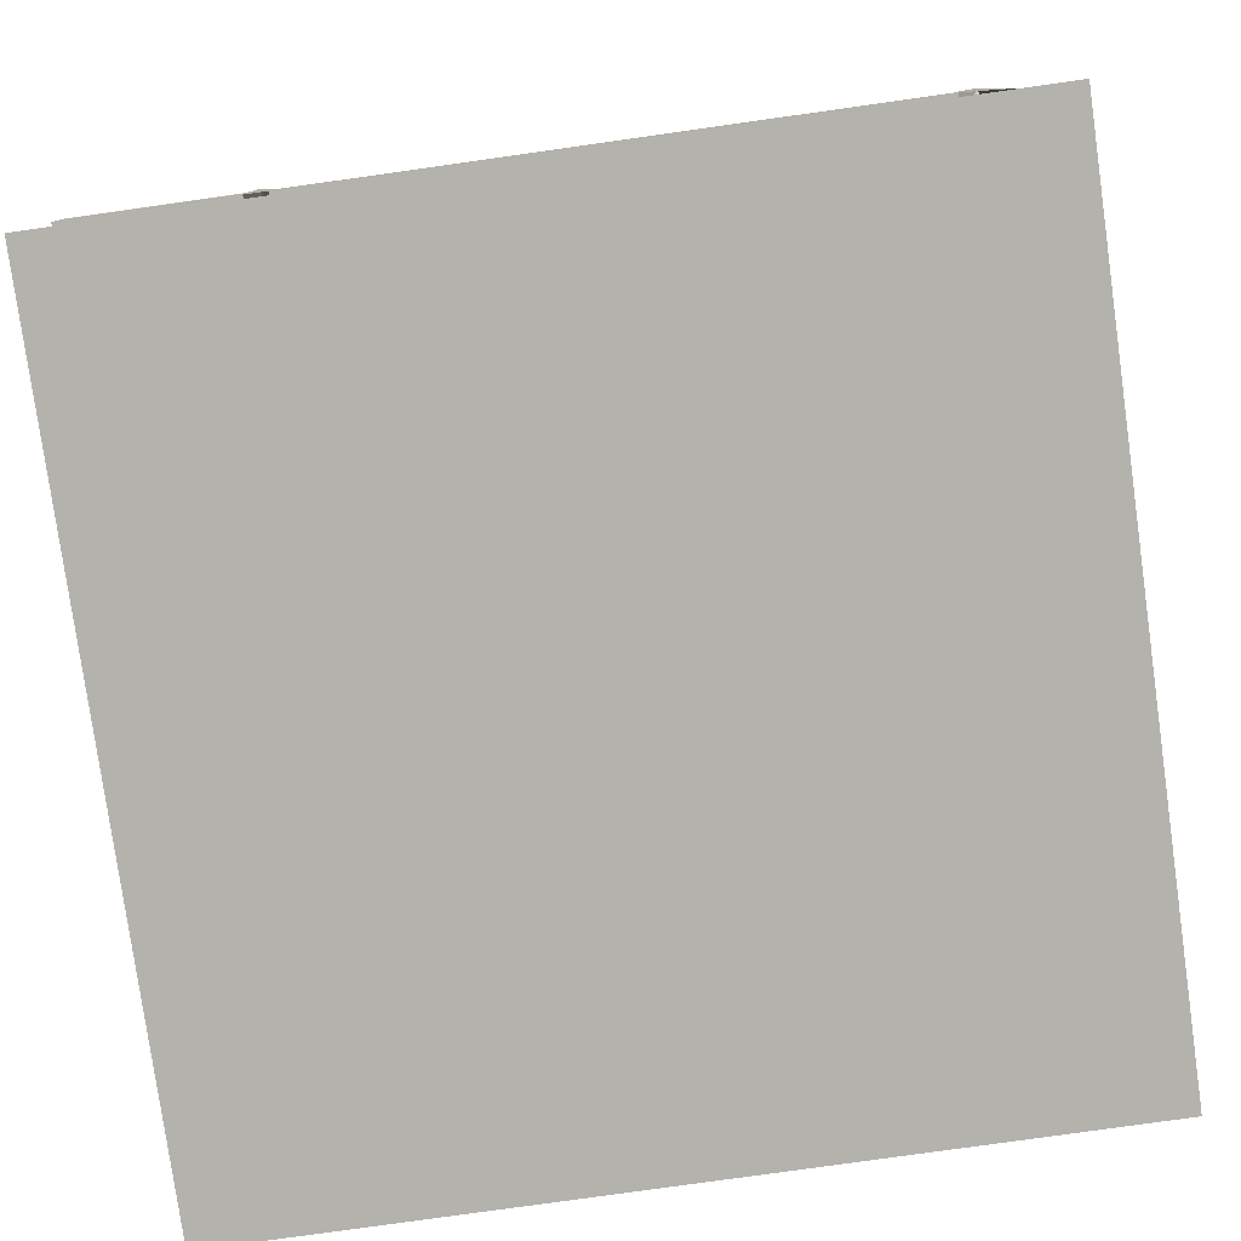
<metadata>
{"format":"obj","ext":"obj","renderer":"f3d","projection":"perspective","resolution":1024,"background":"white","views":[{"elev":-79.4,"azim":8.0,"up":"+Y"}]}
</metadata>
<code>
v -4.499 0.5996 -2.299
v -4.099 0.5996 -1.899
v -4.499 0.5996 -1.899
v -4.099 0.2002 -1.899
v -4.499 0.2002 -1.899
v -4.499 -0.01172 -1.799
v -4.499 0.7002 -1.799
v -4.499 0.7002 -2.399
v -4.099 0.2002 -2.299
v -4.499 0.2002 -2.299
v -4.499 0.09961 -2.099
v -4.245 0.08789 -1.799
v -4.245 0.7002 -1.799
v -4.131 0.7002 -2.399
v -4.499 0.0918 -2.399
v -4.131 0.333 -2.399
v -4.099 0.5996 -2.299
v -4.499 0.0625 -3.499
v -3.499 0.7998 -2.999
v -3.499 0.5 -2.999
v -4.245 -0.499 -0.499
v -2.249 2.15 -0.7471
v -2.249 1.65 -0.7471
v -2.249 1.07 0.252
v -2.249 2.15 0.252
v -1.249 2.15 -1.747
v -1.749 2.05 0.5518
v -1.249 2.15 0.252
v -2.499 0.7998 -0.2471
v -2.249 1.07 -0.2471
v -2.499 0.7998 1
v -1.342 2.05 0.252
v 0.5 -0.2988 1
v 0.2998 -0.2988 1
v -2.499 0.5 1
v -2.499 0.5 1.5
v -1.462 -0.1992 1.3
v -1.499 -0.499 1.002
v -1.462 -0.499 1.3
v -1.499 -0.499 1
v 0.2998 -0.5986 1
v -4.499 -0.499 1
v -4.499 -0.499 4
v -3.499 0.5 1
v -2.499 -0.1992 2
v -4.499 -1.499 4
v -0.999 -0.499 5
v -3.499 1.2 -0.499
v -1.249 -0.499 3
v -2.499 0.7998 -2.999
v -2.749 1.2 -0.499
v -5.499 -0.2988 -0.499
v -4.999 0.09961 -2.099
v -4.999 -0.499 -0.499
v -3.999 -6.499 -4.499
v -3.299 -0.3994 -4.499
v -4.999 0 -4.499
v -5.008 0.2783 -5.598
v -3.499 0.5 -4.499
v -3.499 0.9922 -1.799
v -2.499 0.5 -2.999
v -2.749 1.65 -1.247
v -2.749 0.5 -0.2471
v -2.749 1.65 -0.2471
v -2.239 1.08 -1.247
v -1.749 1.65 -1.247
v -1.249 2.15 -3.247
v 5.5 -0.499 -4.499
v -0.999 4 -2.495
v 1.75 2.15 -3.247
v -4.499 -1.499 7
v -4.999 -0.8994 4
v 5.6 -1.999 -0.499
v 6.1 -1.999 0.09961
v 5.5 -1.999 -0.499
v 5.5 -2.699 0.09961
v 6.1 -1.999 -1.299
v 5.6 -1.999 -1.299
v 5.9 -2.399 -1.299
v 5.5 -3.399 -0.7988
v 5.5 -1.999 -1.299
v 2.25 2.05 0.5518
v 3 0.7998 1
v 1.843 2.05 0.3076
v 2.25 2.05 0.252
v 1.843 2.05 0.252
v 2.25 2.15 0.252
v 5.5 -1.599 -4.499
v 5.5 -1.499 -4.499
v 5.5 -1.499 -6.499
v 5.5 -6.499 -4.499
v 2.5 -0.5986 3.7
v 1.6 -0.5986 3.7
v 1.6 -0.499 3.7
v 1.7 -0.499 3.6
v 2.5 -0.499 3.6
v 0.7998 -0.5986 3.2
v 0.7998 -0.499 2.3
v 0.9004 -0.5986 3.1
v 0.9502 -0.5986 2.25
v 0.9004 -0.6992 3.1
v 0.5 -0.5986 1
v 0.5 -0.499 1
v 5.5 -1.499 -5.499
v 4.3 -1.799 -5.499
v 4.3 -1.899 -5.099
v 4.3 -1.799 -5.099
v 2.9 -1.999 -5.099
v 0.2998 -0.499 1
v 0.9502 -0.499 2.25
v 0.7998 -0.6992 3.2
v 0.5 -0.499 0.7998
v 0.5 -0.2988 0.7998
v 0.2998 -0.499 0.7998
v -6.499 -1.999 -6.499
v -4.999 -1.899 -6.999
v -6.459 -1.999 -6.473
v -4.999 -3.499 -6.999
v -4.999 -1.999 -6.999
v 6.5 -2.766 7.5
v -6.459 -1.999 -5.999
v -6.499 -1.899 -5.999
v -6.459 -1.919 -6.473
v -7.959 -2.899 6
v -7.499 -2.899 6
v -7.999 -2.899 6
v -7.999 -3.499 8
v -7.499 -3.499 6
v -3.999 -2.499 -4.499
v -3.999 -2.499 -6.999
v 0.5 -0.499 0.5996
v 0.2998 -0.2988 0.7998
v -4.999 -2.699 6.2
v -4.999 -2.649 6.25
v -4.999 -0.499 4
v -6.999 -2.899 5
v -4.499 -2.699 6.2
v -4.499 -2.649 6.25
v -4.499 -2.649 6.35
v -4.499 -2.699 6.4
v -4.999 -0.499 8
v -4.499 -2.899 6.4
v -4.999 -3.499 5
v -4.997 -2.899 5
v -4.999 -2.899 8
v -4.499 -2.999 8
v -4.499 -3.499 8
v -5.008 -3.499 -5.099
v 6.5 -1.499 -4.499
v 7.5 -1.499 -6.499
v 7.5 -6.499 -4.499
v 6.5 -2.499 0.7002
v 6.9 -2.499 0.2998
v 7.3 -6.499 0.2998
v 6.9 -6.499 0.09961
v 6.5 -6.499 0.7002
v -3.299 -0.3994 -5.199
v -3.299 -0.09863 -5.499
v -5.485 0.7803 -5.569
v -5.008 -0.5986 -6.098
v -5.008 0.7783 -6.098
v -5.499 -0.1992 -5.499
v -5.499 0.2002 -4.499
v -3.299 -0.5986 -5.499
v 6.5 -1.499 -2.699
v 6.5 -6.499 -4.499
v 6.5 -1.499 -2.499
v 7.5 -1.499 -2.499
v -0.8994 -1.399 -5.299
v -3.299 -0.7988 -4.899
v -3.299 -1.299 -4.899
v -0.8994 -6.499 -5.299
v -3.299 -6.499 -4.899
v -3.322 -6.499 -4.901
v 7 -6.499 3.5
v 7 -2.499 5.5
v 6.2 -2.766 6.5
v 6.6 -2.766 6.7
v 6.4 -2.766 6.7
v 7 -2.766 6.5
v 6.2 -2.766 7
v 6.7 -2.766 7
v 7 -1.899 8
v 7 -6.499 8
v 7 -2.697 6.618
v 1.9 -1.999 -5.499
v 0.9004 -2.399 -5.099
v 2.9 -2.399 -5.499
v 0.9004 -1.599 -4.499
v 0.9004 -1.999 -5.099
v -0.8994 -1.599 -5.099
v -0.8994 -2.399 -5.099
v 2.75 3.15 -1.747
v 1.75 2.15 0.252
v 2.25 3.15 -2.841
v 2.75 2.15 0.252
v 5.5 -0.499 0.252
v 2.5 -1.499 4
v 2.5 -0.499 4
v 5.5 -1.499 2.001
v 5.5 -1.399 -4.499
v 2.5 -3.499 6
v 4 -2.499 4.75
v 5.5 -2.499 4.75
v 5.5 -1.499 4
v 5.5 -2.499 5.5
v 5.5 -3.499 5.5
v 5.5 -2.499 4
v 6.5 -6.499 3.5
v 7 -2.499 3.5
v 6.5 -2.499 2.5
v 6.5 -6.499 2.5
v 7 -6.499 2.5
v 0.833 -0.499 1
v -1.499 -1.499 1
v -4.999 -0.5986 -4.499
v -4.499 -2.899 7
v -4.499 -2.899 8
v -1.668 -1.499 1.593
v -1.425 -1.762 1.591
v -2.518 -3.499 5.566
v -2.518 -1.499 4.566
v -2.502 -1.499 1.6
v -5.008 -1.32 -5.098
v -5.008 -6.499 -5.099
v -0.2891 -3.499 6.863
v -0.709 -3.499 6.863
v -0.709 -2.499 6.137
v -0.9189 -2.499 6.5
v -0.709 -3.499 6.137
v -0.0791 -2.499 6.5
v -0.2891 -3.499 6.137
v 7.08 -2.499 2.211
v 7.5 -2.499 0.7002
v -5.999 -3.499 2
v -4.999 -2.499 2
v -6.499 -2.499 0
v -6.999 -2.499 1
v -6.499 -3.499 0
v -4.499 -1.499 -6.999
v -4.999 -3.499 -7.999
v -4.499 -0.999 -7.999
v -6.999 -1.999 -2.999
v -6.999 -1.999 -4.499
v -6.499 -1.999 -4.999
v -0.6992 3.8 -0.7959
v 0.7002 3.8 -0.7959
v -0.09863 3.8 -1.596
v -0.6992 3.8 -2.195
v 5.667 -2.766 7
v 6.5 -2.766 8
v 5.9 -2.399 0.09961
v 5.5 -2.699 -1.299
v -2.249 1.65 -0.2471
v -1.749 2.05 0.252
v -1.749 2.15 0.252
v -1.749 2.15 0.5518
v -1.342 2.05 0.3076
v -2.499 -0.499 1
v -2.499 0.5 -0.499
v -3.499 0.5 -0.499
v -2.499 0.5 -0.2471
v -2.499 -0.1992 1.3
v -1.425 -1.425 1.591
v 3 0.7998 0.252
v -1.499 0 1
v -2.499 -0.499 1.3
v 0 -1.499 1
v -0.999 -0.999 5
v -4.499 -0.1992 1
v -2.499 -0.499 2
v -5.499 -0.2988 4
v -2.502 -1.762 1.6
v -4.499 -2.899 5
v -2.749 1.08 -1.247
v -2.749 0.5 -0.499
v -4.499 0 -4.499
v -5.499 -0.1992 -4.499
v -2.499 0.5 -4.499
v -2.499 0.7998 -4.499
v -1.75 1.609 -1.247
v -1.749 1.61 -1.247
v -4.541 -2.699 8
v 1 4 -2.495
v 5.5 -1.999 0.09961
v 6.4 -1.999 -0.7988
v 5.6 -1.499 -4.499
v 5.6 -1.599 -4.499
v 2.25 2.15 0.5518
v 7.5 -1.499 -5.499
v 7.5 -6.499 -6.499
v 5.5 -6.499 -6.499
v 5.5 -2.399 4
v 2.5 -0.5986 3.6
v 1.7 -0.5986 3.6
v 2.5 -0.499 3.7
v 0.7998 -0.5986 2.3
v 4.3 -1.899 -5.499
v 5.5 -1.599 -5.499
v 2.9 -2.099 -5.499
v 2.9 -1.999 -5.499
v 2.9 -2.099 -5.099
v 5.5 -1.599 -5.099
v 5.5 -1.499 -5.099
v 0.2998 -0.499 0.5996
v 0.2998 -0.2988 0.5996
v -6.499 -1.899 -6.499
v -4.999 -1.999 -6.959
v -4.999 -1.919 -6.959
v -6.499 -3.499 -6.499
v -4.999 -1.999 -5.999
v 0.5 -0.2988 0.5996
v -4.999 -1.499 -7.999
v 6.5 -2.666 7.5
v 5.667 -2.666 7
v -6.499 -3.499 -4.999
v -6.499 -1.999 -5.999
v -6.459 -1.919 -5.999
v -6.999 -3.499 -4.499
v -7.999 -2.379 6
v -7.959 -2.699 6
v -7.999 -2.899 8
v -7.999 -3.499 6
v -3.999 -6.499 -6.999
v -4.499 -6.499 -6.999
v -4.499 -2.499 -6.999
v -4.999 -2.899 6.2
v -4.499 -2.899 6.2
v -4.999 -2.899 6.4
v -4.999 -2.649 6.35
v -6.999 -3.499 5
v -4.999 -0.8994 -0.499
v -4.999 -2.699 6.4
v -4.999 -2.899 5
v 6.5 -6.499 -2.499
v -4.499 -3.499 7.8
v 7.5 -1.499 -2.699
v 6.9 -2.499 0.09961
v 7.3 -2.499 0.2998
v -3.299 -0.7988 -4.499
v -0.8994 -1.399 -4.499
v 7.5 -6.499 -2.499
v -0.8994 -6.499 -4.499
v 6.5 -2.499 3.5
v 6.4 -2.766 6.9
v 6.6 -2.766 6.9
v 6.5 -3.499 8
v 0.9004 -1.999 -4.499
v 2.9 -1.999 -4.499
v 1.9 -2.399 -5.499
v 6.5 -3.499 7.5
v 2.9 -2.399 -4.499
v 0.9004 -1.599 -5.099
v -0.8994 -1.599 -4.499
v 2.75 3.15 -2.841
v 2.25 3.15 -1.747
v 2.5 -0.499 3
v 5.5 -0.499 1
v 5.5 -0.499 2.001
v 6.25 -2.499 4
v 6.25 -6.499 4
v 5.5 -6.499 4
v 7 -2.499 2.5
v 6.5 -2.499 2.2
v 0.75 -0.5986 1
v -0.709 -2.499 6.863
v -0.9189 -3.499 6.5
v -0.2891 -2.499 6.863
v -0.2891 -2.499 6.137
v -0.0791 -3.499 6.5
v 7.5 -6.499 0.7002
v -5.999 -2.499 2
v -4.999 -3.499 2
v -6.999 -3.499 1
v -4.999 -2.499 0
v -4.999 -3.499 0
v 5.5 -3.499 4.75
v -4.499 -3.499 -7.999
v 1 4 -0.4951
v -0.999 4 -0.4951
v -6.999 -3.499 -2.999
v -4.999 -3.499 -2.999
v -4.999 -1.999 -2.999
v 0.09961 3.8 -1.396
v 0.09961 3.8 -1.596
v 0.7002 3.8 -2.195
v -0.09863 3.8 -1.396
v 4.167 -3.499 7
v -4.999 -2.499 -4.499
v -4.999 -2.499 -5.999
v -3.499 -3.499 7.5
v -4.302 -0.4189 1.4
v -4.326 -0.3994 1.405
v -2.819 -0.4189 2.782
v -2.826 -0.3994 2.804
v -4.351 -0.4189 1.41
v -4.181 -0.4189 1.159
v -4.198 -0.3994 1.15
v -4.217 -0.4189 1.142
v -2.832 -0.4189 2.825
v -2.552 -0.3994 2.754
v -2.525 -0.4189 2.77
v -2.578 -0.4189 2.738
v -2.749 -0.4189 2.099
v -2.771 -0.3994 2.097
v -2.793 -0.4189 2.096
v -2.66 -0.4189 1.92
v -2.678 -0.3994 1.91
v 2.25 -0.5986 2.8
v -2.695 -0.4189 1.901
v 6.521 -2.686 7.466
v 5.744 -2.686 7
v -7.999 -2.379 8
v -7.959 -2.699 7.96
v -4.999 -2.379 8
v -4.999 -2.699 7.96
v -7.999 -6.999 -7.999
v -7.999 -6.999 8
v 8 -6.999 8
v 8 -6.999 -7.999
v 7.6 -6.899 0.2002
v 5.5 -6.899 -2.799
v 5.5 -6.899 0.2002
v 7.6 -6.899 -2.799
v 6.5 -2.999 8
v -4.999 -2.999 -7.999
v -7.999 -2.999 -7.999
v -7.999 -3.499 -7.999
v -7.999 -2.999 6
v 5.5 -1.399 -6.499
v 6.25 -2.399 4
v 7 -2.399 5.5
v -2.578 -0.499 2.738
v -2.695 -0.499 1.901
v -4.217 -0.499 1.142
v -2.832 -0.499 2.825
v -2.525 -0.499 2.77
v 5.744 -2.766 7
v -0.09863 3.3 -1.596
v -0.09863 3.3 -1.396
v -0.09863 3.1 -1.596
v 0.09961 3.3 -1.596
v 0.09961 3.3 -1.396
v 6.6 -3.266 6.7
v 6.6 -3.266 6.9
v 6.4 -3.266 6.7
v 6.4 -3.266 6.9
v -4.999 -1.999 -4.499
v -4.499 -6.499 -7.999
v 6.5 -1.499 -6.499
v 6.5 -1.399 -6.499
v 5.5 -1.399 -5.099
v 5.5 -1.399 -5.499
v 6.5 -2.399 3.5
v 7 -2.399 3.5
v -2.819 -0.499 2.782
v -2.793 -0.499 2.096
v -4.302 -0.499 1.4
v -4.181 -0.499 1.159
v -2.749 -0.499 2.099
v -2.66 -0.499 1.92
v -4.351 -0.499 1.41
v 6.521 -2.766 7.466
v 0.09961 3.1 -1.596
v -0.09863 3.1 -1.396
v 0.09961 3.1 -1.396
v -4.996 -3.499 8
v -7.959 -2.899 7.96
v -4.999 -2.899 7.96
g thi_segment7_09FC8_normal
f 7 13 14
f 1 2 3
f 3 2 4
f 3 4 5
f 3 5 6
f 3 6 7
f 8 1 3
f 8 3 7
f 5 9 10
f 5 4 9
f 5 10 11
f 6 5 11
f 6 12 7
f 12 13 7
f 7 14 8
f 15 1 8
f 8 14 16
f 8 16 15
f 1 17 2
f 10 17 1
f 15 10 1
f 10 15 11
f 10 9 17
f 18 15 16
f 16 14 19
f 19 20 16
f 20 18 16
f 6 21 12
f 21 13 12
f 4 17 9
f 4 2 17
f 22 23 25
f 23 254 25
f 24 25 254
f 27 255 32
f 25 24 255
f 25 255 256
f 24 32 255
f 27 257 256
f 27 256 255
f 26 25 256
f 28 26 256
f 29 31 24
f 30 29 24
f 31 32 24
f 32 258 27
f 31 258 32
f 31 83 84
f 31 84 258
f 33 83 31
f 31 259 40
f 34 33 31
f 31 40 34
f 35 31 29
f 27 258 84
f 39 37 263
f 35 260 261
f 35 261 44
f 36 35 44
f 35 29 262
f 35 37 266
f 35 263 37
f 37 39 40
f 38 266 37
f 40 215 268
f 39 263 267
f 40 39 264
f 40 264 215
f 40 41 109
f 40 109 34
f 41 40 268
f 42 21 54
f 21 42 270
f 42 54 135
f 43 42 135
f 42 45 270
f 42 43 271
f 42 271 45
f 44 21 270
f 45 44 270
f 43 46 222
f 43 222 269
f 43 269 47
f 46 43 135
f 45 36 44
f 44 261 21
f 48 21 261
f 21 6 54
f 21 48 13
f 49 47 269
f 47 49 271
f 47 271 43
f 39 49 269
f 48 60 13
f 50 48 275
f 50 19 48
f 48 51 275
f 51 48 261
f 6 53 54
f 6 11 53
f 58 163 57
f 52 54 53
f 52 53 163
f 53 57 163
f 11 15 53
f 15 18 53
f 18 57 53
f 54 272 135
f 54 52 272
f 18 277 57
f 55 57 277
f 56 157 57
f 57 157 58
f 59 277 18
f 20 59 18
f 60 19 14
f 19 61 20
f 19 50 61
f 60 14 13
f 61 59 20
f 61 279 59
f 50 275 65
f 62 275 51
f 50 279 61
f 50 280 279
f 51 261 276
f 63 51 276
f 29 63 262
f 64 63 29
f 51 63 64
f 62 51 64
f 23 64 254
f 23 62 64
f 64 29 30
f 64 30 254
f 65 275 62
f 65 62 281
f 62 66 281
f 66 62 23
f 50 65 282
f 67 280 50
f 67 50 282
f 67 282 26
f 66 26 281
f 26 66 23
f 26 23 22
f 26 22 25
f 24 254 30
f 68 280 67
f 69 67 26
f 70 68 67
f 69 70 67
f 71 46 135
f 71 135 141
f 72 135 272
f 73 287 89
f 73 89 75
f 74 73 75
f 75 285 74
f 76 74 285
f 74 252 286
f 76 252 74
f 74 286 73
f 77 78 73
f 73 286 77
f 78 287 73
f 79 77 286
f 80 79 286
f 86 85 82
f 81 77 79
f 78 288 287
f 82 257 27
f 27 84 82
f 83 86 84
f 84 86 82
f 85 289 82
f 82 289 257
f 83 265 86
f 85 86 265
f 87 85 196
f 85 87 289
f 88 288 78
f 89 150 90
f 89 149 150
f 90 91 89
f 95 294 295
f 88 78 81
f 92 93 294
f 93 295 294
f 93 101 295
f 93 111 101
f 94 111 93
f 92 94 93
f 95 96 294
f 99 95 295
f 92 296 94
f 96 94 296
f 94 97 111
f 96 95 94
f 95 97 94
f 95 99 97
f 97 99 110
f 98 97 110
f 99 295 101
f 100 101 297
f 101 111 297
f 102 297 41
f 102 100 297
f 103 102 214
f 104 298 105
f 104 299 298
f 105 298 300
f 105 300 301
f 106 302 300
f 106 300 298
f 107 106 303
f 107 303 304
f 108 106 107
f 108 302 106
f 106 299 303
f 106 298 299
f 109 110 103
f 109 98 110
f 102 110 100
f 102 103 110
f 110 101 100
f 110 99 101
f 98 109 41
f 98 41 297
f 111 97 98
f 111 98 297
f 33 112 103
f 33 103 214
f 103 112 114
f 103 114 109
f 33 113 112
f 112 305 114
f 112 131 305
f 113 131 112
f 109 114 132
f 114 305 306
f 114 306 132
f 109 132 34
f 115 116 119
f 131 306 305
f 34 132 113
f 34 113 33
f 116 308 119
f 117 309 123
f 117 308 309
f 116 309 308
f 118 119 313
f 119 118 310
f 119 310 115
f 119 311 240
f 119 240 313
f 120 314 315
f 123 318 121
f 120 315 250
f 121 122 317
f 121 318 122
f 122 115 317
f 122 307 115
f 115 310 316
f 115 316 245
f 123 121 117
f 115 307 116
f 124 320 321
f 124 126 320
f 125 126 145
f 126 322 145
f 127 126 323
f 127 322 126
f 128 126 125
f 128 323 126
f 145 322 127
f 33 214 83
f 129 324 130
f 130 325 326
f 130 324 325
f 129 55 324
f 131 312 306
f 132 306 312
f 132 312 113
f 113 312 131
f 135 134 330
f 133 327 328
f 133 328 137
f 134 133 137
f 135 327 133
f 135 133 134
f 136 329 327
f 135 144 327
f 137 328 274
f 134 137 138
f 137 274 46
f 138 137 46
f 138 330 134
f 138 139 330
f 71 138 46
f 71 139 138
f 139 140 333
f 139 333 330
f 140 139 71
f 141 330 333
f 135 330 141
f 140 329 333
f 140 142 329
f 140 71 217
f 142 140 217
f 141 329 145
f 141 333 329
f 136 145 329
f 143 136 334
f 144 136 327
f 143 331 136
f 136 125 145
f 136 331 128
f 136 128 125
f 141 145 218
f 127 147 145
f 146 218 145
f 147 146 145
f 148 143 144
f 149 290 150
f 89 166 149
f 149 166 165
f 150 291 292
f 150 292 90
f 151 150 337
f 151 291 150
f 152 153 338
f 153 339 338
f 154 338 339
f 154 155 338
f 155 156 338
f 156 152 338
f 157 56 170
f 157 158 58
f 58 159 163
f 58 161 159
f 158 161 58
f 159 162 163
f 160 162 159
f 161 160 159
f 158 160 161
f 162 278 163
f 163 278 332
f 164 158 157
f 164 157 170
f 165 167 168
f 165 168 337
f 166 167 165
f 167 335 342
f 167 342 168
f 166 335 167
f 168 151 337
f 168 342 151
f 169 171 170
f 171 164 170
f 170 56 340
f 170 340 341
f 170 341 169
f 172 169 341
f 172 341 343
f 173 171 169
f 174 169 172
f 175 210 176
f 176 177 180
f 176 180 175
f 181 346 345
f 178 182 180
f 179 178 180
f 179 180 177
f 180 182 185
f 180 185 184
f 180 184 175
f 177 345 179
f 178 346 182
f 177 181 345
f 177 176 206
f 181 182 346
f 182 181 120
f 182 183 185
f 183 182 120
f 181 250 120
f 183 120 251
f 183 251 347
f 184 183 347
f 185 183 184
f 186 190 348
f 186 348 349
f 190 353 189
f 186 349 301
f 186 301 188
f 187 190 186
f 188 301 349
f 188 349 352
f 189 353 191
f 189 191 354
f 190 189 348
f 191 353 190
f 192 191 190
f 193 355 195
f 193 195 356
f 87 196 193
f 194 87 193
f 194 193 356
f 68 355 193
f 193 197 68
f 193 196 197
f 200 199 198
f 70 195 355
f 195 70 284
f 196 85 265
f 197 196 265
f 198 199 357
f 199 358 357
f 199 359 358
f 200 359 199
f 89 201 200
f 91 89 205
f 201 359 200
f 201 68 359
f 198 205 200
f 202 198 268
f 203 198 202
f 204 198 203
f 204 205 198
f 205 204 293
f 91 205 293
f 91 293 208
f 90 292 91
f 176 204 206
f 177 206 207
f 206 204 207
f 204 176 360
f 204 360 208
f 207 204 203
f 204 208 293
f 176 210 360
f 208 360 361
f 209 361 360
f 209 360 344
f 210 344 360
f 208 361 362
f 208 362 91
f 209 210 175
f 209 344 210
f 211 363 233
f 211 233 364
f 211 213 363
f 213 233 363
f 214 102 365
f 102 268 365
f 102 41 268
f 215 220 268
f 202 268 220
f 216 224 148
f 217 218 146
f 147 217 146
f 147 336 217
f 218 71 283
f 71 218 217
f 71 141 283
f 215 264 220
f 219 273 220
f 221 222 274
f 220 264 219
f 222 264 269
f 39 269 264
f 222 219 264
f 222 223 219
f 222 273 223
f 222 221 273
f 222 46 274
f 148 224 171
f 223 273 219
f 224 278 162
f 160 224 162
f 224 216 278
f 158 164 160
f 224 160 164
f 171 224 164
f 171 173 225
f 225 148 171
f 216 148 144
f 226 366 227
f 227 366 229
f 227 229 367
f 226 368 366
f 228 229 366
f 228 366 368
f 229 228 230
f 229 230 367
f 230 228 369
f 228 368 231
f 228 231 369
f 230 369 232
f 231 368 226
f 231 226 370
f 232 369 231
f 232 231 370
f 211 212 213
f 221 220 273
f 144 135 332
f 144 332 216
f 220 221 202
f 207 203 202
f 233 213 371
f 236 235 373
f 233 371 234
f 234 371 154
f 234 154 339
f 152 156 212
f 152 212 364
f 212 211 364
f 235 372 238
f 236 372 235
f 237 238 372
f 237 372 236
f 235 238 374
f 238 237 239
f 238 239 374
f 239 237 375
f 237 236 375
f 239 375 376
f 204 377 207
f 89 91 166
f 187 186 350
f 240 242 313
f 241 313 242
f 118 313 241
f 242 378 241
f 192 190 187
f 186 188 350
f 28 380 69
f 68 70 355
f 69 284 70
f 194 379 380
f 194 380 28
f 194 356 379
f 243 381 382
f 243 382 383
f 244 381 243
f 249 387 248
f 244 319 381
f 245 319 244
f 245 316 319
f 246 247 384
f 247 385 384
f 247 386 385
f 248 386 249
f 248 385 386
f 246 384 387
f 249 246 387
f 80 252 76
f 28 69 26
f 120 250 351
f 250 388 351
f 251 120 351
f 251 351 347
f 252 80 286
f 81 79 253
f 253 79 80
f 277 59 55
f 279 201 89
f 59 279 55
f 279 68 201
f 279 280 68
f 55 279 89
f 55 89 91
g thi_segment7_09FC8_deathfloor
f 417 418 419
f 417 419 420
g thi_segment7_09FC8_21
f 245 244 243
f 119 115 245
f 119 245 448
f 245 383 448
f 245 243 383
g thi_segment7_09FC8_wall
f 271 267 263
f 147 425 347
f 147 146 425
f 241 426 427
f 241 427 428
f 428 427 429
f 428 429 323
f 304 201 89
f 271 263 45
f 263 35 36
f 263 36 45
f 430 450 451
f 430 90 450
f 304 452 201
f 90 453 104
f 90 430 453
f 431 293 208
f 431 208 360
f 344 454 431
f 344 431 360
f 185 176 180
f 185 432 176
f 392 394 456
f 432 455 210
f 432 210 176
f 433 394 403
f 433 456 394
f 403 406 457
f 403 457 433
f 407 404 460
f 392 456 458
f 397 392 458
f 397 458 459
f 434 406 410
f 434 457 406
f 407 460 461
f 435 462 396
f 435 396 399
f 436 396 462
f 436 400 396
f 400 437 402
f 400 436 437
f 437 404 402
f 437 460 404
f 438 315 412
f 438 250 315
f 438 412 411
f 438 411 463
f 120 411 314
f 120 463 411
f 439 464 442
f 439 441 464
f 248 439 442
f 440 441 439
f 387 440 439
f 387 439 248
f 441 465 466
f 441 466 464
f 440 465 441
f 442 464 466
f 442 466 443
f 248 442 385
f 385 442 443
f 443 466 465
f 443 465 440
f 385 443 384
f 384 443 440
f 384 440 387
f 444 178 179
f 445 178 444
f 445 346 178
f 444 179 446
f 446 179 345
f 446 447 445
f 446 445 444
f 446 345 447
f 447 345 346
f 447 346 445
f 448 390 311
f 448 389 390
f 388 250 181
f 240 390 326
f 240 311 390
f 240 325 242
f 449 242 325
g thi_segment7_09FC8_windy
f 304 104 105
f 304 105 107
f 105 108 107
f 105 301 108
f 290 165 337
f 290 149 165
f 153 233 234
f 153 234 339
f 153 152 364
f 153 364 233
g thi_segment7_09FC8_icy
f 391 147 227
f 391 336 147
f 147 347 226
f 147 226 227
f 347 351 388
f 347 388 226
f 370 226 388
f 221 391 227
f 227 367 221
f 221 232 202
f 221 230 232
f 221 367 230
f 232 388 202
f 232 370 388
f 202 388 207
f 241 428 127
f 127 467 148
f 127 148 241
g thi_segment7_09FC8_snowy
f 403 401 405
f 392 393 394
f 393 395 394
f 393 396 395
f 393 392 397
f 393 397 398
f 396 393 398
f 396 398 399
f 396 400 395
f 400 401 395
f 400 402 401
f 401 394 395
f 401 403 394
f 401 404 405
f 401 402 404
f 307 123 309
f 403 405 406
f 404 407 405
f 408 406 405
f 407 408 405
f 408 410 406
f 314 411 412
f 314 412 315
f 307 309 116
f 268 198 409
f 123 307 122
f 123 122 318
f 268 409 365
f 409 357 365
f 357 83 214
f 198 357 409
f 357 214 365
f 83 357 358
f 358 197 265
f 358 265 83
g thi_segment7_09FC8_snowy2
f 356 195 284
f 326 389 129
f 326 129 130
f 326 390 389
f 391 221 217
f 221 142 217
f 221 328 142
f 221 274 328
f 217 336 391
f 207 388 177
f 379 284 386
f 249 386 284
f 249 284 69
f 356 284 379
f 379 246 380
f 379 386 247
f 379 247 246
f 380 246 249
f 380 249 69
f 388 181 177
g thi_segment7_09FC8_38
f 421 422 423
f 421 424 422
g thi_segment7_09FC8_66
f 327 329 142
f 327 142 328
g thi_segment7_09FC8_69
f 289 87 194
f 257 289 194
f 257 194 28
f 256 257 28
g thi_segment7_09FC8_6F
f 49 39 271
f 271 39 267
g thi_segment7_09FC8_fence
f 52 332 72
f 468 414 416
f 468 416 469
f 468 321 414
f 468 124 321
f 163 332 52
f 332 278 216
f 52 72 272
g thi_segment7_09FC8_78
f 413 414 321
f 414 413 415
f 414 415 416
f 413 321 320

</code>
